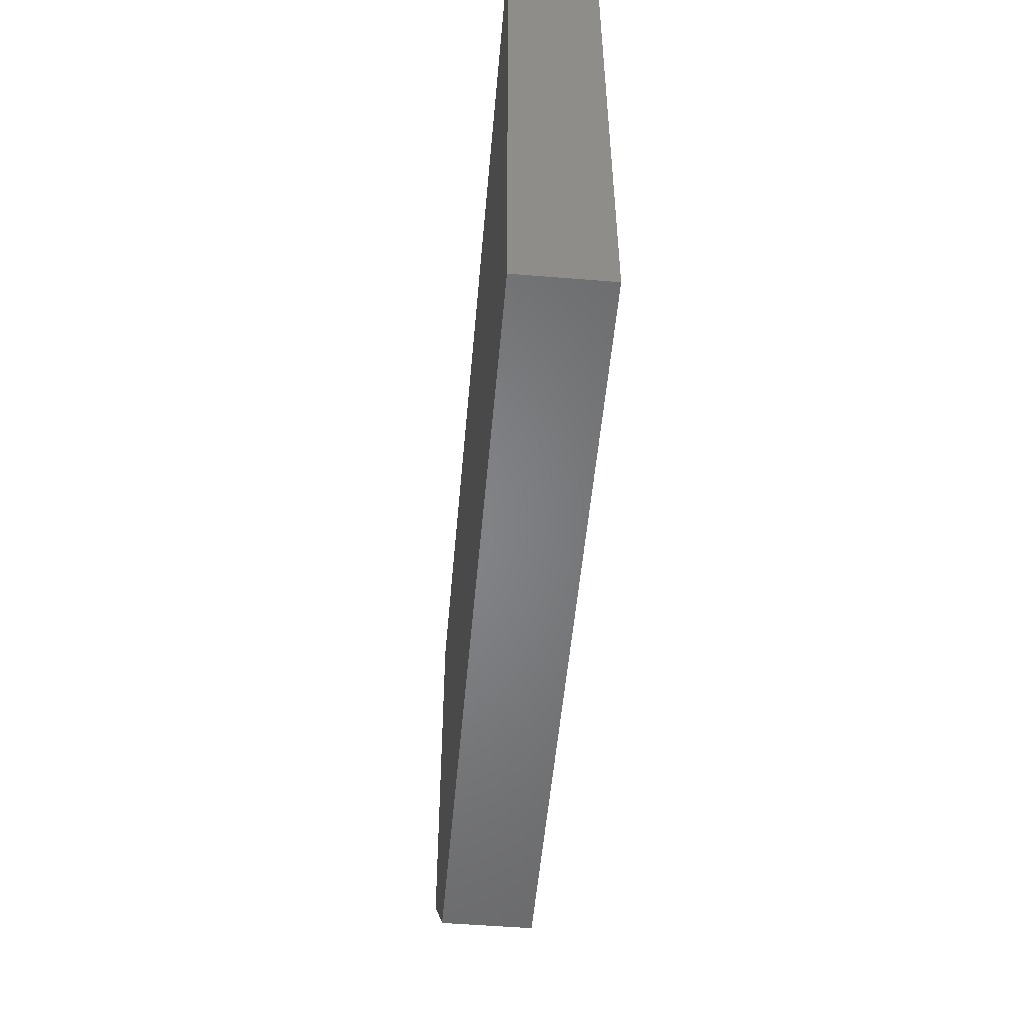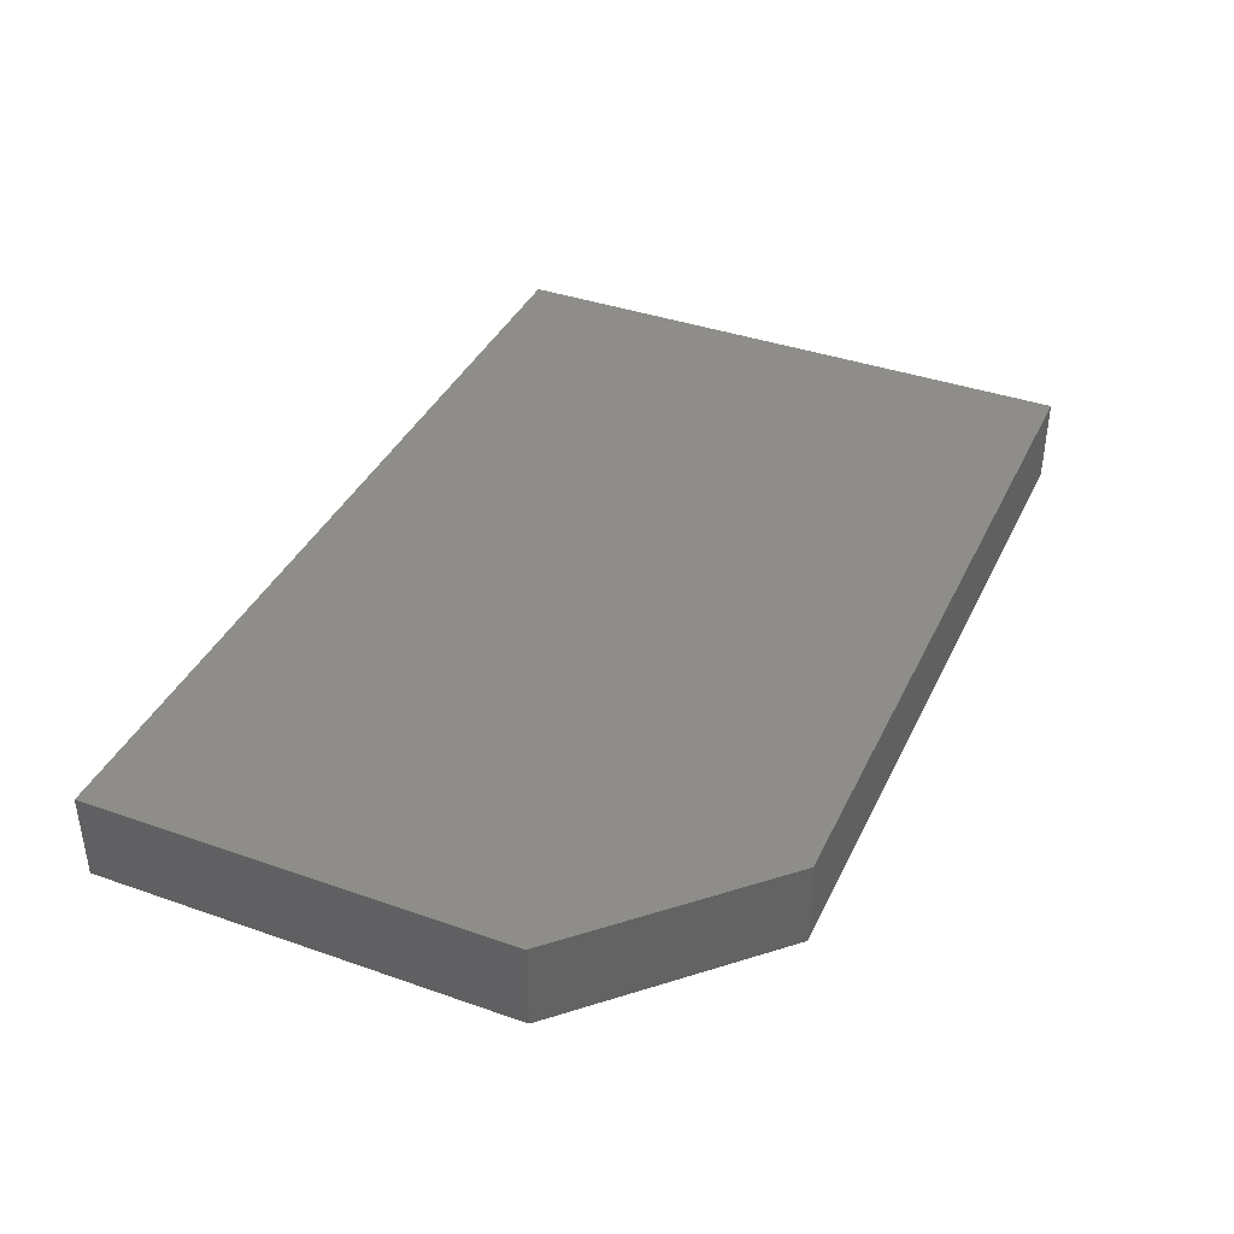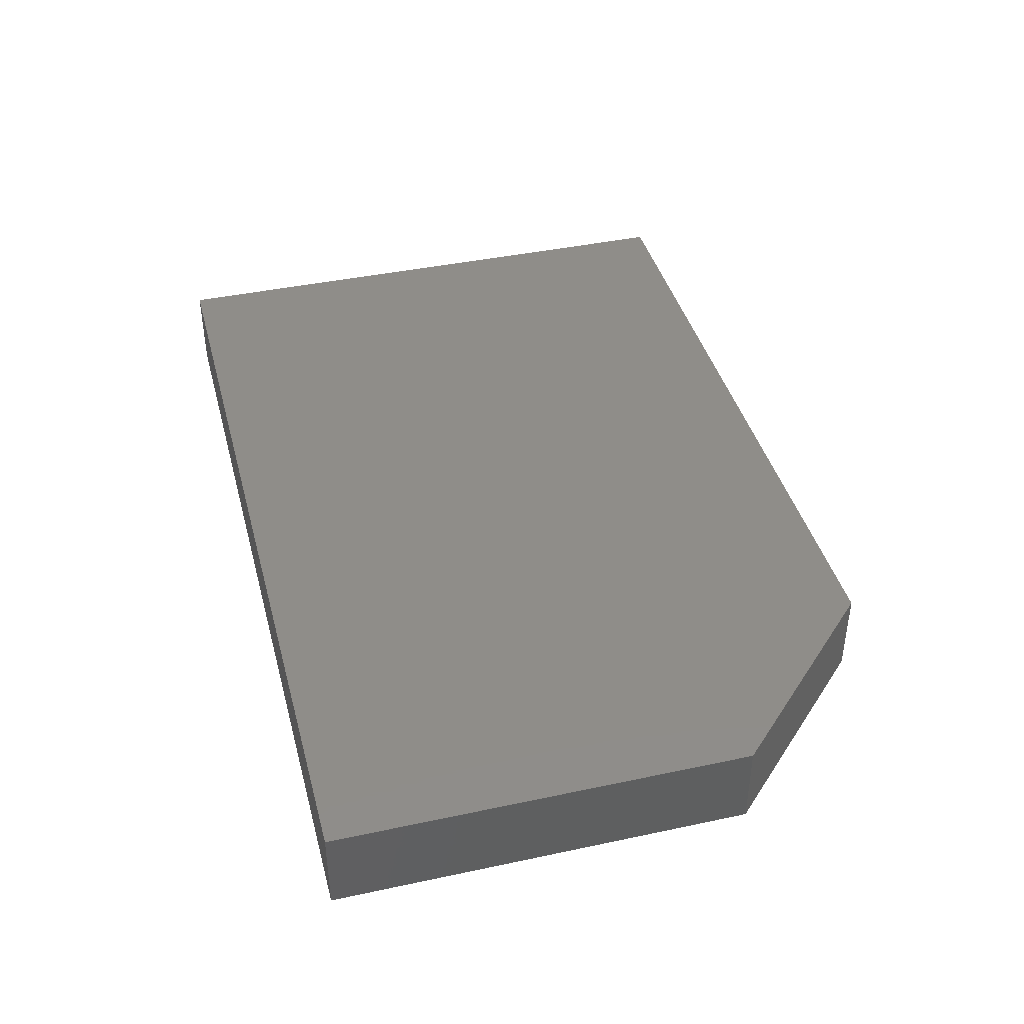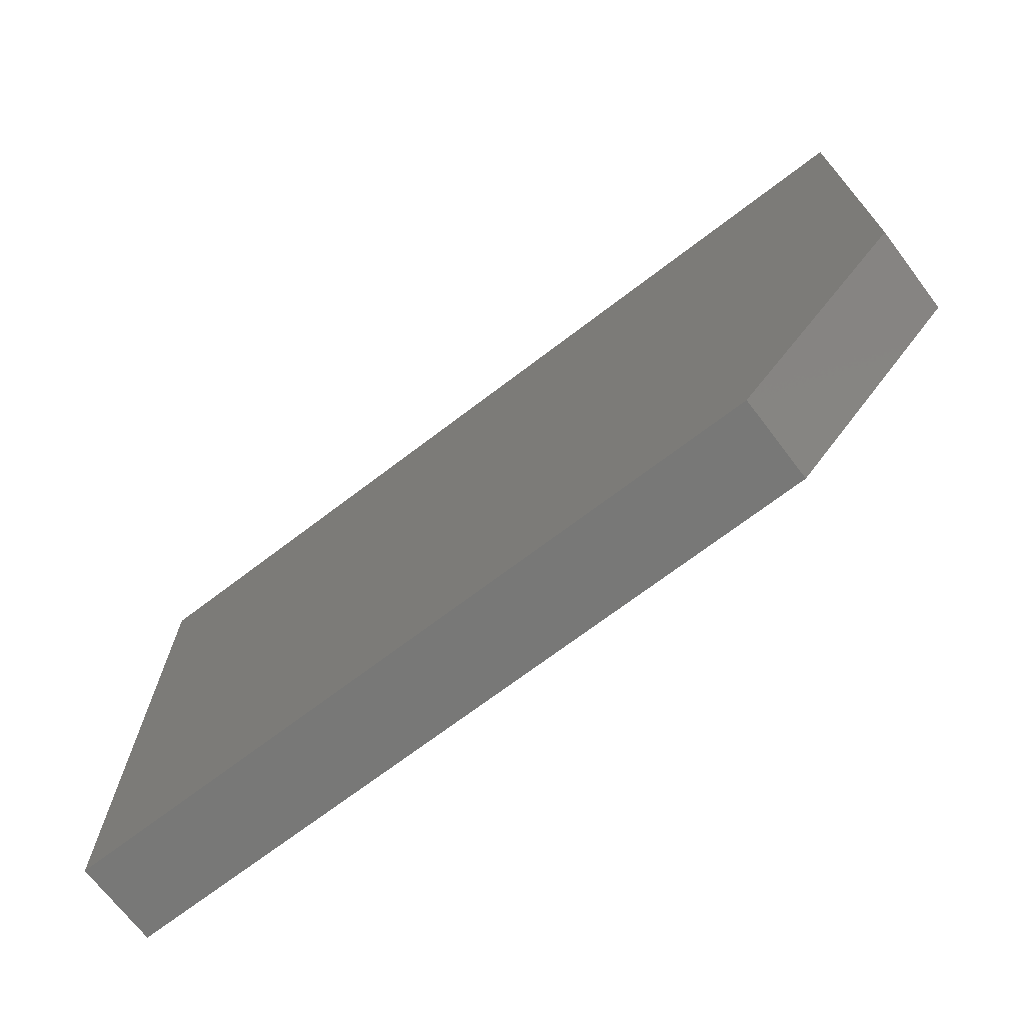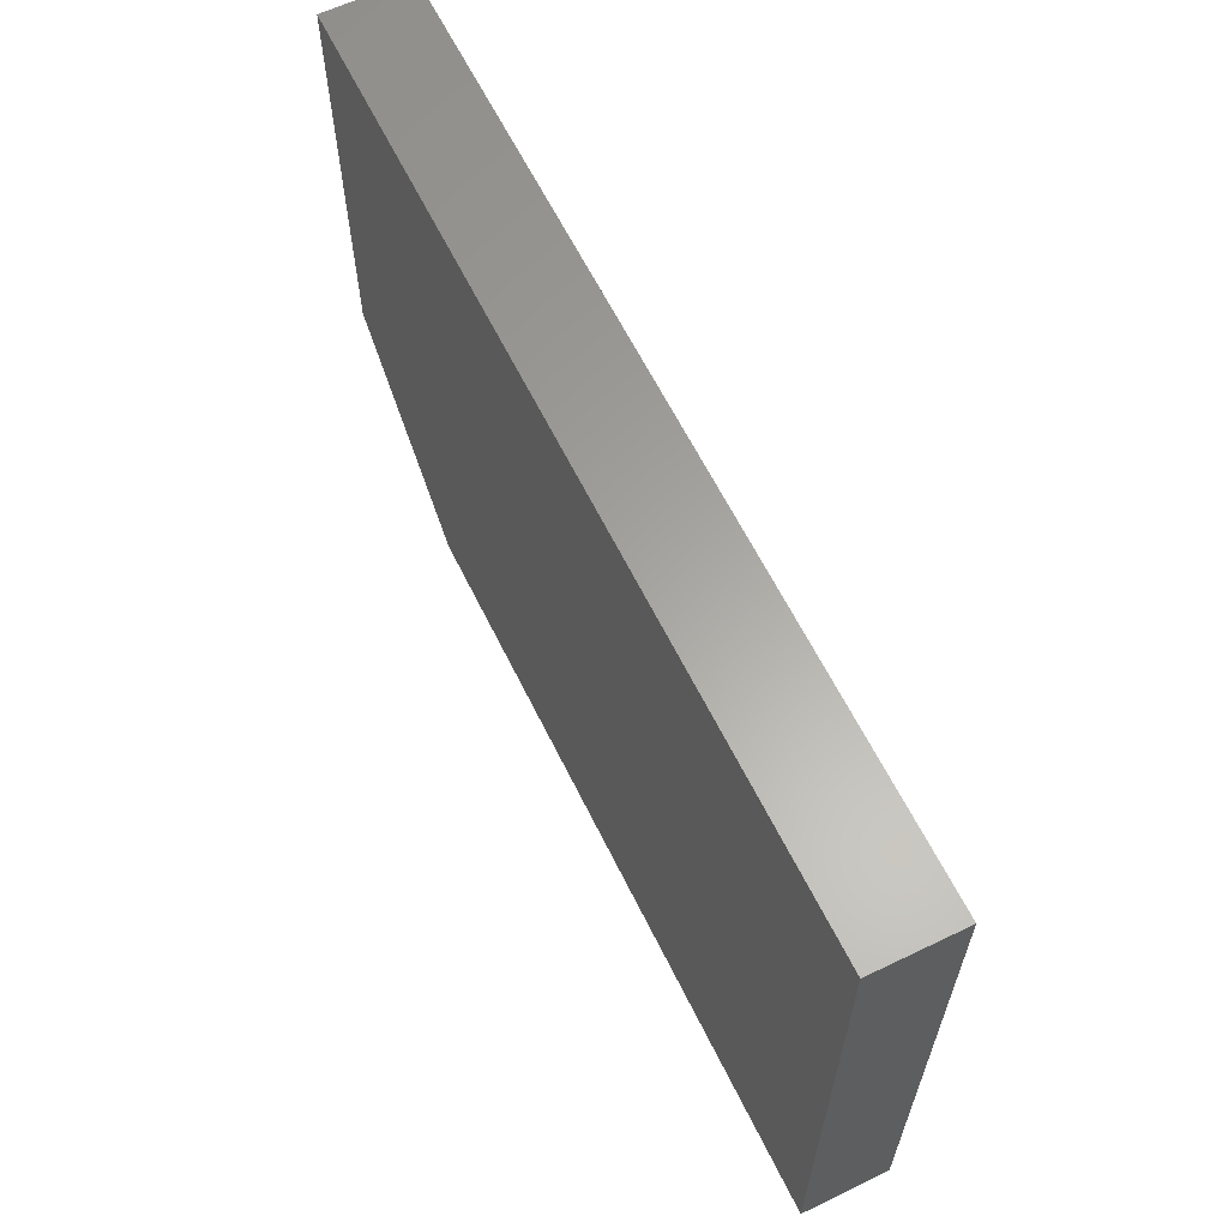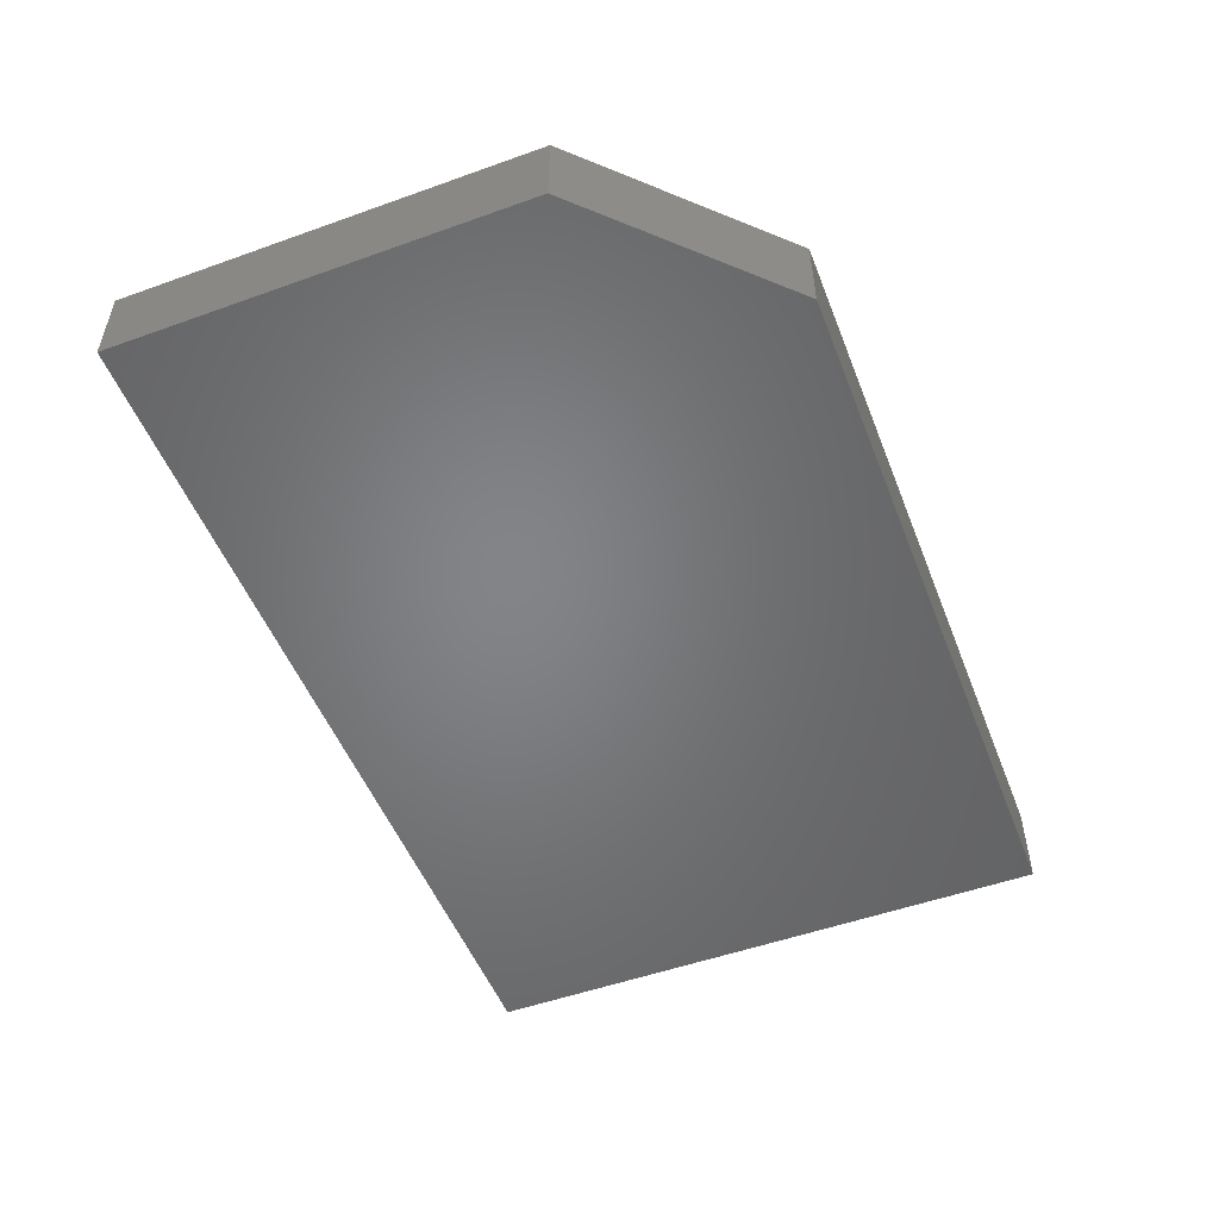
<metadata>
{"format":"stl","ext":"stl","renderer":"f3d","projection":"perspective","resolution":1024,"background":"white","views":[{"elev":-52.4,"azim":85.0,"up":"+Y"},{"elev":39.0,"azim":-66.3,"up":"+Z"},{"elev":41.0,"azim":-104.6,"up":"+Z"},{"elev":-70.5,"azim":-142.7,"up":"+Y"},{"elev":62.0,"azim":63.9,"up":"+Y"},{"elev":-51.7,"azim":-68.8,"up":"+Z"}]}
</metadata>
<code>
# stl→obj: 10 verts, 16 faces
v 0.1953 -0.375 -0.05469
v 0.08594 -0.2656 -0.05469
v 0.6562 -0.375 -0.05469
v 0.08594 -0.002796 -0.05469
v 0.6562 -0.002796 -0.05469
v 0.6562 -0.002796 0
v 0.08594 -0.002796 0
v 0.6562 -0.375 0
v 0.08594 -0.2656 0
v 0.1953 -0.375 0
f 1 2 3
f 3 2 4
f 3 4 5
f 6 7 8
f 8 7 9
f 8 9 10
f 4 2 7
f 7 2 9
f 1 3 10
f 10 3 8
f 10 9 1
f 1 9 2
f 5 4 6
f 6 4 7
f 3 5 8
f 8 5 6

</code>
